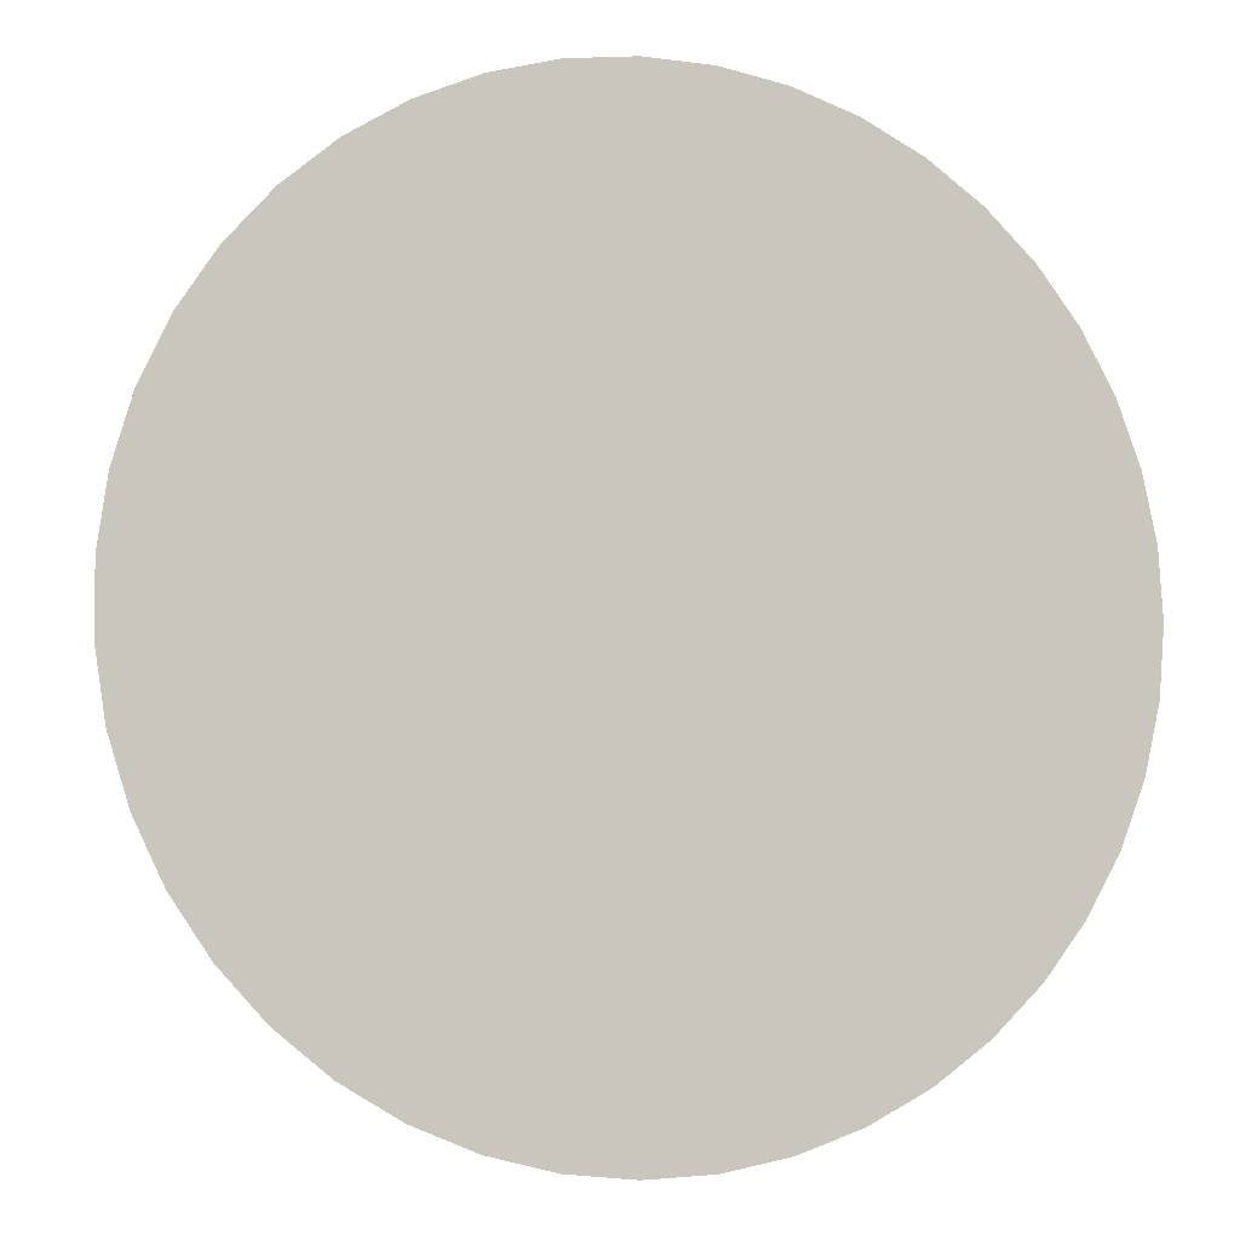
<metadata>
{"format":"obj","ext":"obj","renderer":"f3d","projection":"perspective","resolution":1024,"background":"white","views":[{"elev":-4.1,"azim":-17.8,"up":"+Y"}]}
</metadata>
<code>
v -6.616e-18 -1.368e-17 0.226
v -6.616e-18 -1.368e-17 -0.226
v 0.9741 -1.368e-17 0.226
v 0.9637 0.1418 0.226
v 0.9328 0.2806 0.226
v 0.882 0.4135 0.226
v 0.8124 0.5375 0.226
v 0.7255 0.6501 0.226
v 0.6231 0.7488 0.226
v 0.5075 0.8315 0.226
v 0.381 0.8965 0.226
v 0.2464 0.9425 0.226
v 0.1065 0.9683 0.226
v -0.03558 0.9735 0.226
v -0.1769 0.9579 0.226
v -0.3145 0.922 0.226
v -0.4454 0.8663 0.226
v -0.5668 0.7923 0.226
v -0.6761 0.7013 0.226
v -0.771 0.5954 0.226
v -0.8495 0.4768 0.226
v -0.9099 0.348 0.226
v -0.9508 0.2118 0.226
v -0.9715 0.07111 0.226
v -0.9715 -0.07111 0.226
v -0.9508 -0.2118 0.226
v -0.9099 -0.348 0.226
v -0.8495 -0.4768 0.226
v -0.771 -0.5954 0.226
v -0.6761 -0.7013 0.226
v -0.5668 -0.7923 0.226
v -0.4454 -0.8663 0.226
v -0.3145 -0.922 0.226
v -0.1769 -0.9579 0.226
v -0.03558 -0.9735 0.226
v 0.1065 -0.9683 0.226
v 0.2464 -0.9425 0.226
v 0.381 -0.8965 0.226
v 0.5075 -0.8315 0.226
v 0.6231 -0.7488 0.226
v 0.7255 -0.6501 0.226
v 0.8124 -0.5375 0.226
v 0.882 -0.4135 0.226
v 0.9328 -0.2806 0.226
v 0.9637 -0.1418 0.226
v 0.9132 -1.368e-17 0.1695
v 0.9035 0.133 0.1695
v 0.8745 0.2631 0.1695
v 0.8269 0.3876 0.1695
v 0.7616 0.5039 0.1695
v 0.6802 0.6094 0.1695
v 0.5842 0.702 0.1695
v 0.4757 0.7795 0.1695
v 0.3572 0.8405 0.1695
v 0.231 0.8836 0.1695
v 0.09988 0.9078 0.1695
v -0.03335 0.9126 0.1695
v -0.1659 0.8981 0.1695
v -0.2949 0.8643 0.1695
v -0.4176 0.8122 0.1695
v -0.5314 0.7427 0.1695
v -0.6339 0.6574 0.1695
v -0.7228 0.5582 0.1695
v -0.7964 0.447 0.1695
v -0.853 0.3262 0.1695
v -0.8914 0.1986 0.1695
v -0.9108 0.06666 0.1695
v -0.9108 -0.06666 0.1695
v -0.8914 -0.1986 0.1695
v -0.853 -0.3262 0.1695
v -0.7964 -0.447 0.1695
v -0.7228 -0.5582 0.1695
v -0.6339 -0.6574 0.1695
v -0.5314 -0.7427 0.1695
v -0.4176 -0.8122 0.1695
v -0.2949 -0.8643 0.1695
v -0.1659 -0.8981 0.1695
v -0.03335 -0.9126 0.1695
v 0.09988 -0.9078 0.1695
v 0.231 -0.8836 0.1695
v 0.3572 -0.8405 0.1695
v 0.4757 -0.7795 0.1695
v 0.5842 -0.702 0.1695
v 0.6802 -0.6094 0.1695
v 0.7616 -0.5039 0.1695
v 0.8269 -0.3876 0.1695
v 0.8745 -0.2631 0.1695
v 0.9035 -0.133 0.1695
v 0.8524 -1.368e-17 0.113
v 0.8433 0.1241 0.113
v 0.8162 0.2456 0.113
v 0.7718 0.3618 0.113
v 0.7109 0.4703 0.113
v 0.6348 0.5688 0.113
v 0.5452 0.6552 0.113
v 0.444 0.7276 0.113
v 0.3334 0.7845 0.113
v 0.2156 0.8246 0.113
v 0.09322 0.8473 0.113
v -0.03113 0.8518 0.113
v -0.1548 0.8382 0.113
v -0.2752 0.8067 0.113
v -0.3897 0.758 0.113
v -0.496 0.6932 0.113
v -0.5916 0.6136 0.113
v -0.6746 0.5209 0.113
v -0.7433 0.4172 0.113
v -0.7961 0.3045 0.113
v -0.832 0.1853 0.113
v -0.8501 0.06222 0.113
v -0.8501 -0.06222 0.113
v -0.832 -0.1853 0.113
v -0.7961 -0.3045 0.113
v -0.7433 -0.4172 0.113
v -0.6746 -0.5209 0.113
v -0.5916 -0.6136 0.113
v -0.496 -0.6932 0.113
v -0.3897 -0.758 0.113
v -0.2752 -0.8067 0.113
v -0.1548 -0.8382 0.113
v -0.03113 -0.8518 0.113
v 0.09322 -0.8473 0.113
v 0.2156 -0.8246 0.113
v 0.3334 -0.7845 0.113
v 0.444 -0.7276 0.113
v 0.5452 -0.6552 0.113
v 0.6348 -0.5688 0.113
v 0.7109 -0.4703 0.113
v 0.7718 -0.3618 0.113
v 0.8162 -0.2456 0.113
v 0.8433 -0.1241 0.113
v 0.7915 -1.368e-17 0.0565
v 0.783 0.1152 0.0565
v 0.7579 0.228 0.0565
v 0.7166 0.3359 0.0565
v 0.6601 0.4367 0.0565
v 0.5895 0.5282 0.0565
v 0.5063 0.6084 0.0565
v 0.4123 0.6756 0.0565
v 0.3096 0.7284 0.0565
v 0.2002 0.7657 0.0565
v 0.08657 0.7867 0.0565
v -0.02891 0.791 0.0565
v -0.1438 0.7783 0.0565
v -0.2556 0.7491 0.0565
v -0.3619 0.7039 0.0565
v -0.4605 0.6437 0.0565
v -0.5493 0.5698 0.0565
v -0.6265 0.4837 0.0565
v -0.6902 0.3874 0.0565
v -0.7393 0.2827 0.0565
v -0.7725 0.1721 0.0565
v -0.7894 0.05777 0.0565
v -0.7894 -0.05777 0.0565
v -0.7725 -0.1721 0.0565
v -0.7393 -0.2827 0.0565
v -0.6902 -0.3874 0.0565
v -0.6265 -0.4837 0.0565
v -0.5493 -0.5698 0.0565
v -0.4605 -0.6437 0.0565
v -0.3619 -0.7039 0.0565
v -0.2556 -0.7491 0.0565
v -0.1438 -0.7783 0.0565
v -0.02891 -0.791 0.0565
v 0.08657 -0.7867 0.0565
v 0.2002 -0.7657 0.0565
v 0.3096 -0.7284 0.0565
v 0.4123 -0.6756 0.0565
v 0.5063 -0.6084 0.0565
v 0.5895 -0.5282 0.0565
v 0.6601 -0.4367 0.0565
v 0.7166 -0.3359 0.0565
v 0.7579 -0.228 0.0565
v 0.783 -0.1152 0.0565
v 0.7306 -1.368e-17 -1.609e-18
v 0.7228 0.1064 -1.609e-18
v 0.6996 0.2105 -1.609e-18
v 0.6615 0.3101 -1.609e-18
v 0.6093 0.4031 -1.609e-18
v 0.5441 0.4875 -1.609e-18
v 0.4673 0.5616 -1.609e-18
v 0.3806 0.6236 -1.609e-18
v 0.2857 0.6724 -1.609e-18
v 0.1848 0.7068 -1.609e-18
v 0.07991 0.7262 -1.609e-18
v -0.02668 0.7301 -1.609e-18
v -0.1327 0.7184 -1.609e-18
v -0.2359 0.6915 -1.609e-18
v -0.3341 0.6498 -1.609e-18
v -0.4251 0.5942 -1.609e-18
v -0.5071 0.526 -1.609e-18
v -0.5783 0.4465 -1.609e-18
v -0.6371 0.3576 -1.609e-18
v -0.6824 0.261 -1.609e-18
v -0.7131 0.1589 -1.609e-18
v -0.7286 0.05333 -1.609e-18
v -0.7286 -0.05333 -1.609e-18
v -0.7131 -0.1589 -1.609e-18
v -0.6824 -0.261 -1.609e-18
v -0.6371 -0.3576 -1.609e-18
v -0.5783 -0.4465 -1.609e-18
v -0.5071 -0.526 -1.609e-18
v -0.4251 -0.5942 -1.609e-18
v -0.3341 -0.6498 -1.609e-18
v -0.2359 -0.6915 -1.609e-18
v -0.1327 -0.7184 -1.609e-18
v -0.02668 -0.7301 -1.609e-18
v 0.07991 -0.7262 -1.609e-18
v 0.1848 -0.7068 -1.609e-18
v 0.2857 -0.6724 -1.609e-18
v 0.3806 -0.6236 -1.609e-18
v 0.4673 -0.5616 -1.609e-18
v 0.5441 -0.4875 -1.609e-18
v 0.6093 -0.4031 -1.609e-18
v 0.6615 -0.3101 -1.609e-18
v 0.6996 -0.2105 -1.609e-18
v 0.7228 -0.1064 -1.609e-18
v 0.6697 -1.368e-17 -0.0565
v 0.6626 0.09751 -0.0565
v 0.6413 0.1929 -0.0565
v 0.6064 0.2843 -0.0565
v 0.5585 0.3695 -0.0565
v 0.4988 0.4469 -0.0565
v 0.4284 0.5148 -0.0565
v 0.3489 0.5717 -0.0565
v 0.2619 0.6164 -0.0565
v 0.1694 0.6479 -0.0565
v 0.07325 0.6657 -0.0565
v -0.02446 0.6693 -0.0565
v -0.1216 0.6586 -0.0565
v -0.2162 0.6338 -0.0565
v -0.3062 0.5956 -0.0565
v -0.3897 0.5447 -0.0565
v -0.4648 0.4821 -0.0565
v -0.5301 0.4093 -0.0565
v -0.584 0.3278 -0.0565
v -0.6255 0.2392 -0.0565
v -0.6537 0.1456 -0.0565
v -0.6679 0.04889 -0.0565
v -0.6679 -0.04889 -0.0565
v -0.6537 -0.1456 -0.0565
v -0.6255 -0.2392 -0.0565
v -0.584 -0.3278 -0.0565
v -0.5301 -0.4093 -0.0565
v -0.4648 -0.4821 -0.0565
v -0.3897 -0.5447 -0.0565
v -0.3062 -0.5956 -0.0565
v -0.2162 -0.6338 -0.0565
v -0.1216 -0.6586 -0.0565
v -0.02446 -0.6693 -0.0565
v 0.07325 -0.6657 -0.0565
v 0.1694 -0.6479 -0.0565
v 0.2619 -0.6164 -0.0565
v 0.3489 -0.5717 -0.0565
v 0.4284 -0.5148 -0.0565
v 0.4988 -0.4469 -0.0565
v 0.5585 -0.3695 -0.0565
v 0.6064 -0.2843 -0.0565
v 0.6413 -0.1929 -0.0565
v 0.6626 -0.09751 -0.0565
v 0.6088 -1.368e-17 -0.113
v 0.6023 0.08865 -0.113
v 0.583 0.1754 -0.113
v 0.5513 0.2584 -0.113
v 0.5078 0.3359 -0.113
v 0.4534 0.4063 -0.113
v 0.3895 0.468 -0.113
v 0.3172 0.5197 -0.113
v 0.2381 0.5603 -0.113
v 0.154 0.589 -0.113
v 0.06659 0.6052 -0.113
v -0.02224 0.6084 -0.113
v -0.1106 0.5987 -0.113
v -0.1966 0.5762 -0.113
v -0.2784 0.5415 -0.113
v -0.3543 0.4952 -0.113
v -0.4226 0.4383 -0.113
v -0.4819 0.3721 -0.113
v -0.5309 0.298 -0.113
v -0.5687 0.2175 -0.113
v -0.5943 0.1324 -0.113
v -0.6072 0.04444 -0.113
v -0.6072 -0.04444 -0.113
v -0.5943 -0.1324 -0.113
v -0.5687 -0.2175 -0.113
v -0.5309 -0.298 -0.113
v -0.4819 -0.3721 -0.113
v -0.4226 -0.4383 -0.113
v -0.3543 -0.4952 -0.113
v -0.2784 -0.5415 -0.113
v -0.1966 -0.5762 -0.113
v -0.1106 -0.5987 -0.113
v -0.02224 -0.6084 -0.113
v 0.06659 -0.6052 -0.113
v 0.154 -0.589 -0.113
v 0.2381 -0.5603 -0.113
v 0.3172 -0.5197 -0.113
v 0.3895 -0.468 -0.113
v 0.4534 -0.4063 -0.113
v 0.5078 -0.3359 -0.113
v 0.5513 -0.2584 -0.113
v 0.583 -0.1754 -0.113
v 0.6023 -0.08865 -0.113
v 0.5479 -1.368e-17 -0.1695
v 0.5421 0.07978 -0.1695
v 0.5247 0.1579 -0.1695
v 0.4961 0.2326 -0.1695
v 0.457 0.3023 -0.1695
v 0.4081 0.3657 -0.1695
v 0.3505 0.4212 -0.1695
v 0.2854 0.4677 -0.1695
v 0.2143 0.5043 -0.1695
v 0.1386 0.5301 -0.1695
v 0.05993 0.5447 -0.1695
v -0.02001 0.5476 -0.1695
v -0.09953 0.5388 -0.1695
v -0.1769 0.5186 -0.1695
v -0.2505 0.4873 -0.1695
v -0.3188 0.4456 -0.1695
v -0.3803 0.3945 -0.1695
v -0.4337 0.3349 -0.1695
v -0.4778 0.2682 -0.1695
v -0.5118 0.1957 -0.1695
v -0.5348 0.1191 -0.1695
v -0.5465 0.04 -0.1695
v -0.5465 -0.04 -0.1695
v -0.5348 -0.1191 -0.1695
v -0.5118 -0.1957 -0.1695
v -0.4778 -0.2682 -0.1695
v -0.4337 -0.3349 -0.1695
v -0.3803 -0.3945 -0.1695
v -0.3188 -0.4456 -0.1695
v -0.2505 -0.4873 -0.1695
v -0.1769 -0.5186 -0.1695
v -0.09953 -0.5388 -0.1695
v -0.02001 -0.5476 -0.1695
v 0.05993 -0.5447 -0.1695
v 0.1386 -0.5301 -0.1695
v 0.2143 -0.5043 -0.1695
v 0.2854 -0.4677 -0.1695
v 0.3505 -0.4212 -0.1695
v 0.4081 -0.3657 -0.1695
v 0.457 -0.3023 -0.1695
v 0.4961 -0.2326 -0.1695
v 0.5247 -0.1579 -0.1695
v 0.5421 -0.07978 -0.1695
v 0.4871 -1.368e-17 -0.226
v 0.4819 0.07092 -0.226
v 0.4664 0.1403 -0.226
v 0.441 0.2067 -0.226
v 0.4062 0.2687 -0.226
v 0.3628 0.325 -0.226
v 0.3116 0.3744 -0.226
v 0.2537 0.4158 -0.226
v 0.1905 0.4483 -0.226
v 0.1232 0.4712 -0.226
v 0.05327 0.4841 -0.226
v -0.01779 0.4867 -0.226
v -0.08847 0.479 -0.226
v -0.1573 0.461 -0.226
v -0.2227 0.4332 -0.226
v -0.2834 0.3961 -0.226
v -0.3381 0.3506 -0.226
v -0.3855 0.2977 -0.226
v -0.4247 0.2384 -0.226
v -0.4549 0.174 -0.226
v -0.4754 0.1059 -0.226
v -0.4858 0.03555 -0.226
v -0.4858 -0.03555 -0.226
v -0.4754 -0.1059 -0.226
v -0.4549 -0.174 -0.226
v -0.4247 -0.2384 -0.226
v -0.3855 -0.2977 -0.226
v -0.3381 -0.3506 -0.226
v -0.2834 -0.3961 -0.226
v -0.2227 -0.4332 -0.226
v -0.1573 -0.461 -0.226
v -0.08847 -0.479 -0.226
v -0.01779 -0.4867 -0.226
v 0.05327 -0.4841 -0.226
v 0.1232 -0.4712 -0.226
v 0.1905 -0.4483 -0.226
v 0.2537 -0.4158 -0.226
v 0.3116 -0.3744 -0.226
v 0.3628 -0.325 -0.226
v 0.4062 -0.2687 -0.226
v 0.441 -0.2067 -0.226
v 0.4664 -0.1403 -0.226
v 0.4819 -0.07092 -0.226
f 1 3 4
f 2 348 347
f 1 4 5
f 2 349 348
f 1 5 6
f 2 350 349
f 1 6 7
f 2 351 350
f 1 7 8
f 2 352 351
f 1 8 9
f 2 353 352
f 1 9 10
f 2 354 353
f 1 10 11
f 2 355 354
f 1 11 12
f 2 356 355
f 1 12 13
f 2 357 356
f 1 13 14
f 2 358 357
f 1 14 15
f 2 359 358
f 1 15 16
f 2 360 359
f 1 16 17
f 2 361 360
f 1 17 18
f 2 362 361
f 1 18 19
f 2 363 362
f 1 19 20
f 2 364 363
f 1 20 21
f 2 365 364
f 1 21 22
f 2 366 365
f 1 22 23
f 2 367 366
f 1 23 24
f 2 368 367
f 1 24 25
f 2 369 368
f 1 25 26
f 2 370 369
f 1 26 27
f 2 371 370
f 1 27 28
f 2 372 371
f 1 28 29
f 2 373 372
f 1 29 30
f 2 374 373
f 1 30 31
f 2 375 374
f 1 31 32
f 2 376 375
f 1 32 33
f 2 377 376
f 1 33 34
f 2 378 377
f 1 34 35
f 2 379 378
f 1 35 36
f 2 380 379
f 1 36 37
f 2 381 380
f 1 37 38
f 2 382 381
f 1 38 39
f 2 383 382
f 1 39 40
f 2 384 383
f 1 40 41
f 2 385 384
f 1 41 42
f 2 386 385
f 1 42 43
f 2 387 386
f 1 43 44
f 2 388 387
f 1 44 45
f 2 389 388
f 1 45 3
f 2 347 389
f 46 4 3
f 46 47 4
f 47 5 4
f 47 48 5
f 48 6 5
f 48 49 6
f 49 7 6
f 49 50 7
f 50 8 7
f 50 51 8
f 51 9 8
f 51 52 9
f 52 10 9
f 52 53 10
f 53 11 10
f 53 54 11
f 54 12 11
f 54 55 12
f 55 13 12
f 55 56 13
f 56 14 13
f 56 57 14
f 57 15 14
f 57 58 15
f 58 16 15
f 58 59 16
f 59 17 16
f 59 60 17
f 60 18 17
f 60 61 18
f 61 19 18
f 61 62 19
f 62 20 19
f 62 63 20
f 63 21 20
f 63 64 21
f 64 22 21
f 64 65 22
f 65 23 22
f 65 66 23
f 66 24 23
f 66 67 24
f 67 25 24
f 67 68 25
f 68 26 25
f 68 69 26
f 69 27 26
f 69 70 27
f 70 28 27
f 70 71 28
f 71 29 28
f 71 72 29
f 72 30 29
f 72 73 30
f 73 31 30
f 73 74 31
f 74 32 31
f 74 75 32
f 75 33 32
f 75 76 33
f 76 34 33
f 76 77 34
f 77 35 34
f 77 78 35
f 78 36 35
f 78 79 36
f 79 37 36
f 79 80 37
f 80 38 37
f 80 81 38
f 81 39 38
f 81 82 39
f 82 40 39
f 82 83 40
f 83 41 40
f 83 84 41
f 84 42 41
f 84 85 42
f 85 43 42
f 85 86 43
f 86 44 43
f 86 87 44
f 87 45 44
f 87 88 45
f 88 3 45
f 88 46 3
f 89 47 46
f 89 90 47
f 90 48 47
f 90 91 48
f 91 49 48
f 91 92 49
f 92 50 49
f 92 93 50
f 93 51 50
f 93 94 51
f 94 52 51
f 94 95 52
f 95 53 52
f 95 96 53
f 96 54 53
f 96 97 54
f 97 55 54
f 97 98 55
f 98 56 55
f 98 99 56
f 99 57 56
f 99 100 57
f 100 58 57
f 100 101 58
f 101 59 58
f 101 102 59
f 102 60 59
f 102 103 60
f 103 61 60
f 103 104 61
f 104 62 61
f 104 105 62
f 105 63 62
f 105 106 63
f 106 64 63
f 106 107 64
f 107 65 64
f 107 108 65
f 108 66 65
f 108 109 66
f 109 67 66
f 109 110 67
f 110 68 67
f 110 111 68
f 111 69 68
f 111 112 69
f 112 70 69
f 112 113 70
f 113 71 70
f 113 114 71
f 114 72 71
f 114 115 72
f 115 73 72
f 115 116 73
f 116 74 73
f 116 117 74
f 117 75 74
f 117 118 75
f 118 76 75
f 118 119 76
f 119 77 76
f 119 120 77
f 120 78 77
f 120 121 78
f 121 79 78
f 121 122 79
f 122 80 79
f 122 123 80
f 123 81 80
f 123 124 81
f 124 82 81
f 124 125 82
f 125 83 82
f 125 126 83
f 126 84 83
f 126 127 84
f 127 85 84
f 127 128 85
f 128 86 85
f 128 129 86
f 129 87 86
f 129 130 87
f 130 88 87
f 130 131 88
f 131 46 88
f 131 89 46
f 132 90 89
f 132 133 90
f 133 91 90
f 133 134 91
f 134 92 91
f 134 135 92
f 135 93 92
f 135 136 93
f 136 94 93
f 136 137 94
f 137 95 94
f 137 138 95
f 138 96 95
f 138 139 96
f 139 97 96
f 139 140 97
f 140 98 97
f 140 141 98
f 141 99 98
f 141 142 99
f 142 100 99
f 142 143 100
f 143 101 100
f 143 144 101
f 144 102 101
f 144 145 102
f 145 103 102
f 145 146 103
f 146 104 103
f 146 147 104
f 147 105 104
f 147 148 105
f 148 106 105
f 148 149 106
f 149 107 106
f 149 150 107
f 150 108 107
f 150 151 108
f 151 109 108
f 151 152 109
f 152 110 109
f 152 153 110
f 153 111 110
f 153 154 111
f 154 112 111
f 154 155 112
f 155 113 112
f 155 156 113
f 156 114 113
f 156 157 114
f 157 115 114
f 157 158 115
f 158 116 115
f 158 159 116
f 159 117 116
f 159 160 117
f 160 118 117
f 160 161 118
f 161 119 118
f 161 162 119
f 162 120 119
f 162 163 120
f 163 121 120
f 163 164 121
f 164 122 121
f 164 165 122
f 165 123 122
f 165 166 123
f 166 124 123
f 166 167 124
f 167 125 124
f 167 168 125
f 168 126 125
f 168 169 126
f 169 127 126
f 169 170 127
f 170 128 127
f 170 171 128
f 171 129 128
f 171 172 129
f 172 130 129
f 172 173 130
f 173 131 130
f 173 174 131
f 174 89 131
f 174 132 89
f 175 133 132
f 175 176 133
f 176 134 133
f 176 177 134
f 177 135 134
f 177 178 135
f 178 136 135
f 178 179 136
f 179 137 136
f 179 180 137
f 180 138 137
f 180 181 138
f 181 139 138
f 181 182 139
f 182 140 139
f 182 183 140
f 183 141 140
f 183 184 141
f 184 142 141
f 184 185 142
f 185 143 142
f 185 186 143
f 186 144 143
f 186 187 144
f 187 145 144
f 187 188 145
f 188 146 145
f 188 189 146
f 189 147 146
f 189 190 147
f 190 148 147
f 190 191 148
f 191 149 148
f 191 192 149
f 192 150 149
f 192 193 150
f 193 151 150
f 193 194 151
f 194 152 151
f 194 195 152
f 195 153 152
f 195 196 153
f 196 154 153
f 196 197 154
f 197 155 154
f 197 198 155
f 198 156 155
f 198 199 156
f 199 157 156
f 199 200 157
f 200 158 157
f 200 201 158
f 201 159 158
f 201 202 159
f 202 160 159
f 202 203 160
f 203 161 160
f 203 204 161
f 204 162 161
f 204 205 162
f 205 163 162
f 205 206 163
f 206 164 163
f 206 207 164
f 207 165 164
f 207 208 165
f 208 166 165
f 208 209 166
f 209 167 166
f 209 210 167
f 210 168 167
f 210 211 168
f 211 169 168
f 211 212 169
f 212 170 169
f 212 213 170
f 213 171 170
f 213 214 171
f 214 172 171
f 214 215 172
f 215 173 172
f 215 216 173
f 216 174 173
f 216 217 174
f 217 132 174
f 217 175 132
f 218 176 175
f 218 219 176
f 219 177 176
f 219 220 177
f 220 178 177
f 220 221 178
f 221 179 178
f 221 222 179
f 222 180 179
f 222 223 180
f 223 181 180
f 223 224 181
f 224 182 181
f 224 225 182
f 225 183 182
f 225 226 183
f 226 184 183
f 226 227 184
f 227 185 184
f 227 228 185
f 228 186 185
f 228 229 186
f 229 187 186
f 229 230 187
f 230 188 187
f 230 231 188
f 231 189 188
f 231 232 189
f 232 190 189
f 232 233 190
f 233 191 190
f 233 234 191
f 234 192 191
f 234 235 192
f 235 193 192
f 235 236 193
f 236 194 193
f 236 237 194
f 237 195 194
f 237 238 195
f 238 196 195
f 238 239 196
f 239 197 196
f 239 240 197
f 240 198 197
f 240 241 198
f 241 199 198
f 241 242 199
f 242 200 199
f 242 243 200
f 243 201 200
f 243 244 201
f 244 202 201
f 244 245 202
f 245 203 202
f 245 246 203
f 246 204 203
f 246 247 204
f 247 205 204
f 247 248 205
f 248 206 205
f 248 249 206
f 249 207 206
f 249 250 207
f 250 208 207
f 250 251 208
f 251 209 208
f 251 252 209
f 252 210 209
f 252 253 210
f 253 211 210
f 253 254 211
f 254 212 211
f 254 255 212
f 255 213 212
f 255 256 213
f 256 214 213
f 256 257 214
f 257 215 214
f 257 258 215
f 258 216 215
f 258 259 216
f 259 217 216
f 259 260 217
f 260 175 217
f 260 218 175
f 261 219 218
f 261 262 219
f 262 220 219
f 262 263 220
f 263 221 220
f 263 264 221
f 264 222 221
f 264 265 222
f 265 223 222
f 265 266 223
f 266 224 223
f 266 267 224
f 267 225 224
f 267 268 225
f 268 226 225
f 268 269 226
f 269 227 226
f 269 270 227
f 270 228 227
f 270 271 228
f 271 229 228
f 271 272 229
f 272 230 229
f 272 273 230
f 273 231 230
f 273 274 231
f 274 232 231
f 274 275 232
f 275 233 232
f 275 276 233
f 276 234 233
f 276 277 234
f 277 235 234
f 277 278 235
f 278 236 235
f 278 279 236
f 279 237 236
f 279 280 237
f 280 238 237
f 280 281 238
f 281 239 238
f 281 282 239
f 282 240 239
f 282 283 240
f 283 241 240
f 283 284 241
f 284 242 241
f 284 285 242
f 285 243 242
f 285 286 243
f 286 244 243
f 286 287 244
f 287 245 244
f 287 288 245
f 288 246 245
f 288 289 246
f 289 247 246
f 289 290 247
f 290 248 247
f 290 291 248
f 291 249 248
f 291 292 249
f 292 250 249
f 292 293 250
f 293 251 250
f 293 294 251
f 294 252 251
f 294 295 252
f 295 253 252
f 295 296 253
f 296 254 253
f 296 297 254
f 297 255 254
f 297 298 255
f 298 256 255
f 298 299 256
f 299 257 256
f 299 300 257
f 300 258 257
f 300 301 258
f 301 259 258
f 301 302 259
f 302 260 259
f 302 303 260
f 303 218 260
f 303 261 218
f 304 262 261
f 304 305 262
f 305 263 262
f 305 306 263
f 306 264 263
f 306 307 264
f 307 265 264
f 307 308 265
f 308 266 265
f 308 309 266
f 309 267 266
f 309 310 267
f 310 268 267
f 310 311 268
f 311 269 268
f 311 312 269
f 312 270 269
f 312 313 270
f 313 271 270
f 313 314 271
f 314 272 271
f 314 315 272
f 315 273 272
f 315 316 273
f 316 274 273
f 316 317 274
f 317 275 274
f 317 318 275
f 318 276 275
f 318 319 276
f 319 277 276
f 319 320 277
f 320 278 277
f 320 321 278
f 321 279 278
f 321 322 279
f 322 280 279
f 322 323 280
f 323 281 280
f 323 324 281
f 324 282 281
f 324 325 282
f 325 283 282
f 325 326 283
f 326 284 283
f 326 327 284
f 327 285 284
f 327 328 285
f 328 286 285
f 328 329 286
f 329 287 286
f 329 330 287
f 330 288 287
f 330 331 288
f 331 289 288
f 331 332 289
f 332 290 289
f 332 333 290
f 333 291 290
f 333 334 291
f 334 292 291
f 334 335 292
f 335 293 292
f 335 336 293
f 336 294 293
f 336 337 294
f 337 295 294
f 337 338 295
f 338 296 295
f 338 339 296
f 339 297 296
f 339 340 297
f 340 298 297
f 340 341 298
f 341 299 298
f 341 342 299
f 342 300 299
f 342 343 300
f 343 301 300
f 343 344 301
f 344 302 301
f 344 345 302
f 345 303 302
f 345 346 303
f 346 261 303
f 346 304 261
f 347 305 304
f 347 348 305
f 348 306 305
f 348 349 306
f 349 307 306
f 349 350 307
f 350 308 307
f 350 351 308
f 351 309 308
f 351 352 309
f 352 310 309
f 352 353 310
f 353 311 310
f 353 354 311
f 354 312 311
f 354 355 312
f 355 313 312
f 355 356 313
f 356 314 313
f 356 357 314
f 357 315 314
f 357 358 315
f 358 316 315
f 358 359 316
f 359 317 316
f 359 360 317
f 360 318 317
f 360 361 318
f 361 319 318
f 361 362 319
f 362 320 319
f 362 363 320
f 363 321 320
f 363 364 321
f 364 322 321
f 364 365 322
f 365 323 322
f 365 366 323
f 366 324 323
f 366 367 324
f 367 325 324
f 367 368 325
f 368 326 325
f 368 369 326
f 369 327 326
f 369 370 327
f 370 328 327
f 370 371 328
f 371 329 328
f 371 372 329
f 372 330 329
f 372 373 330
f 373 331 330
f 373 374 331
f 374 332 331
f 374 375 332
f 375 333 332
f 375 376 333
f 376 334 333
f 376 377 334
f 377 335 334
f 377 378 335
f 378 336 335
f 378 379 336
f 379 337 336
f 379 380 337
f 380 338 337
f 380 381 338
f 381 339 338
f 381 382 339
f 382 340 339
f 382 383 340
f 383 341 340
f 383 384 341
f 384 342 341
f 384 385 342
f 385 343 342
f 385 386 343
f 386 344 343
f 386 387 344
f 387 345 344
f 387 388 345
f 388 346 345
f 388 389 346
f 389 304 346
f 389 347 304

</code>
